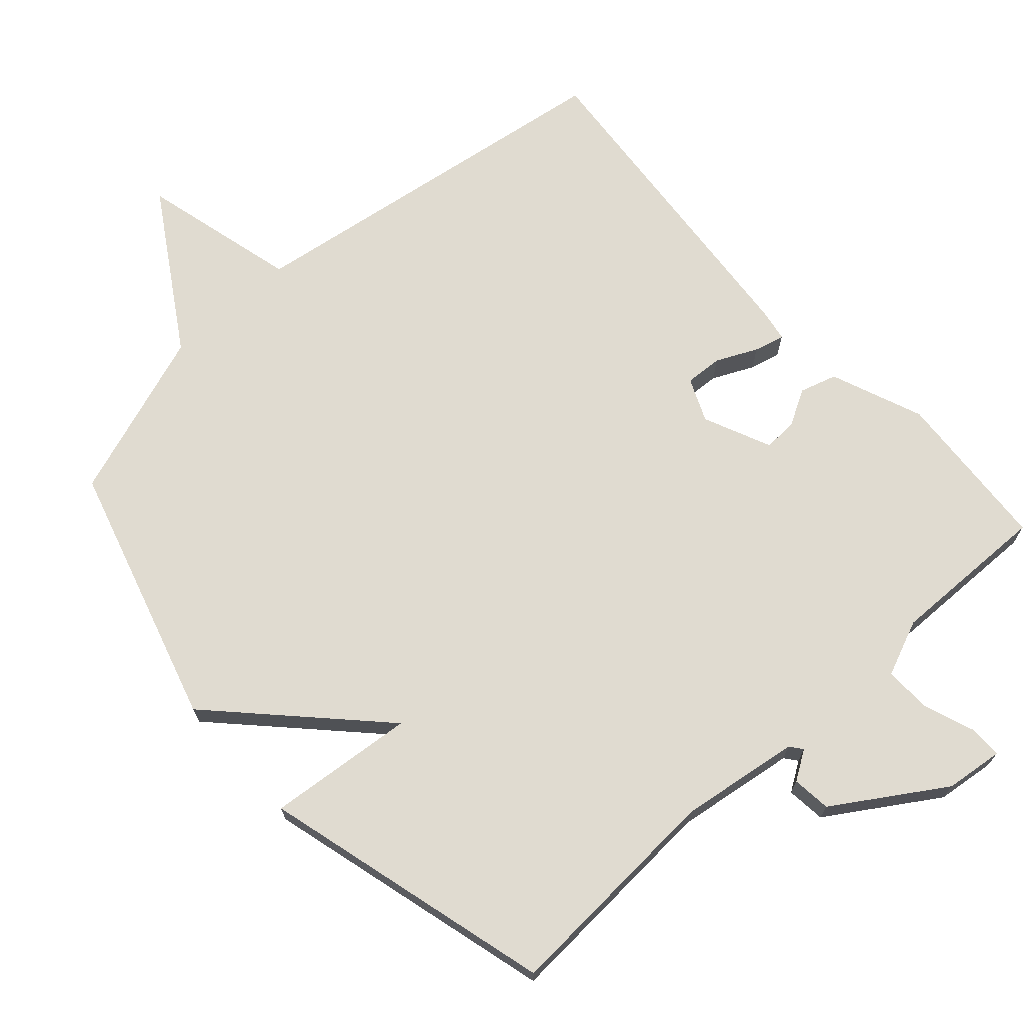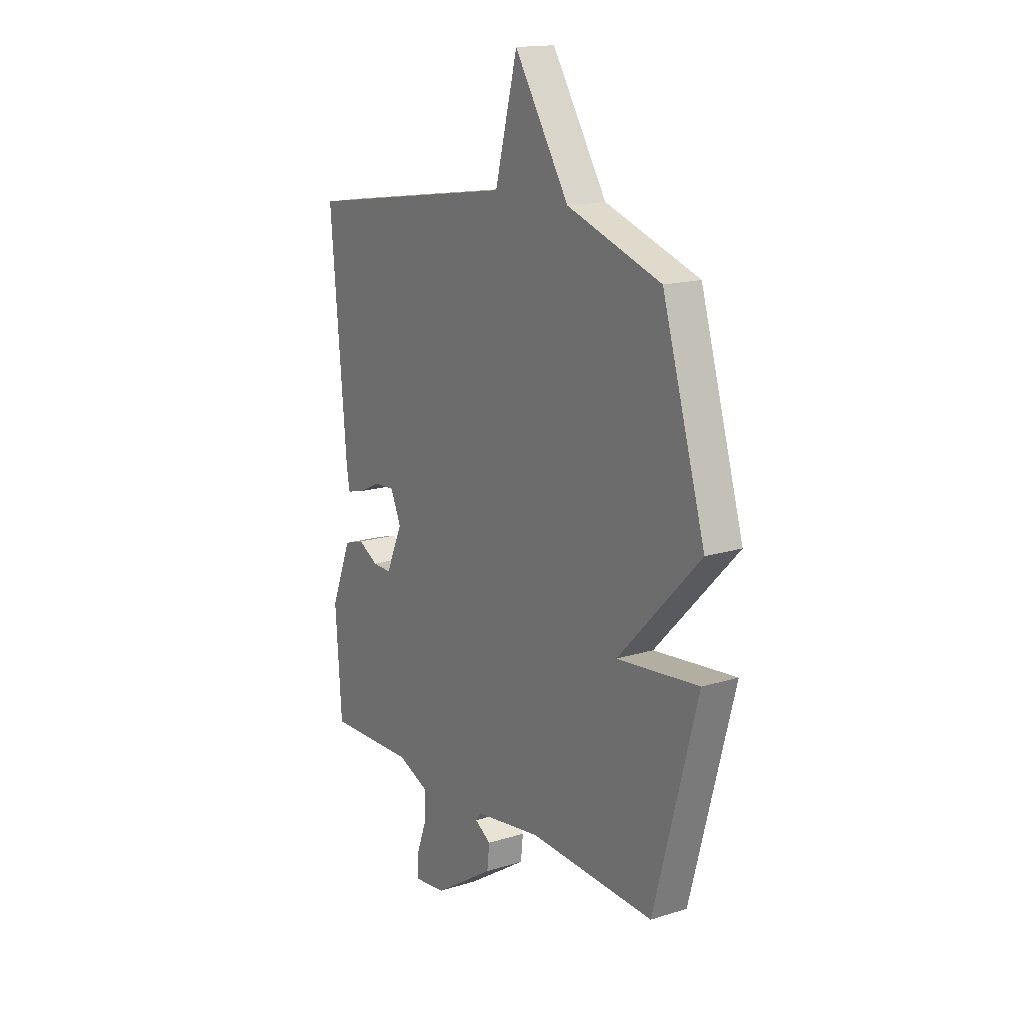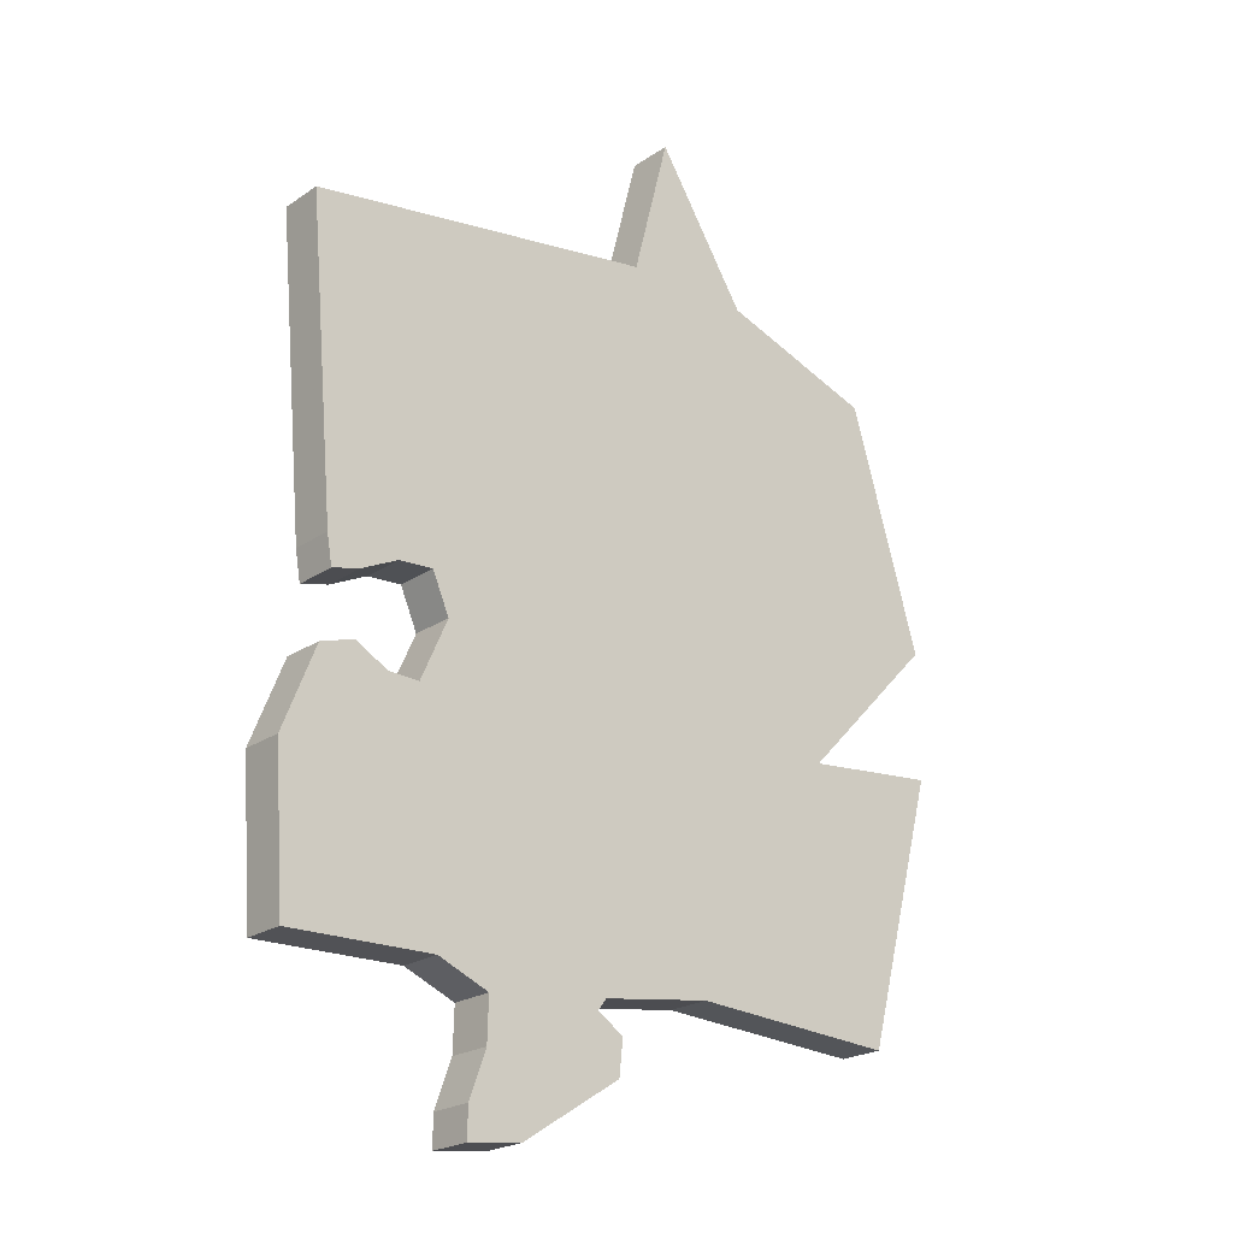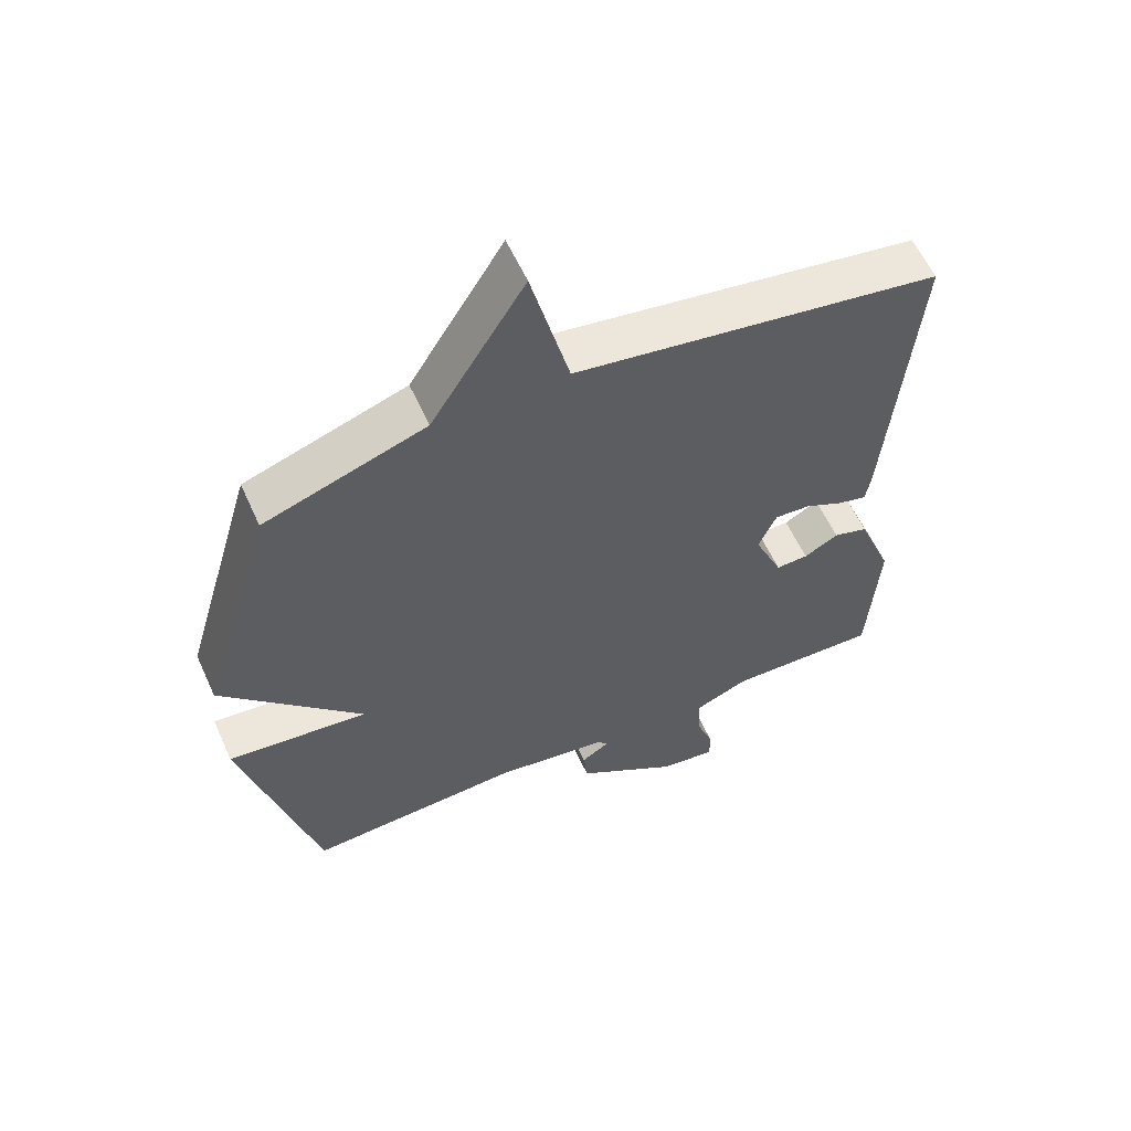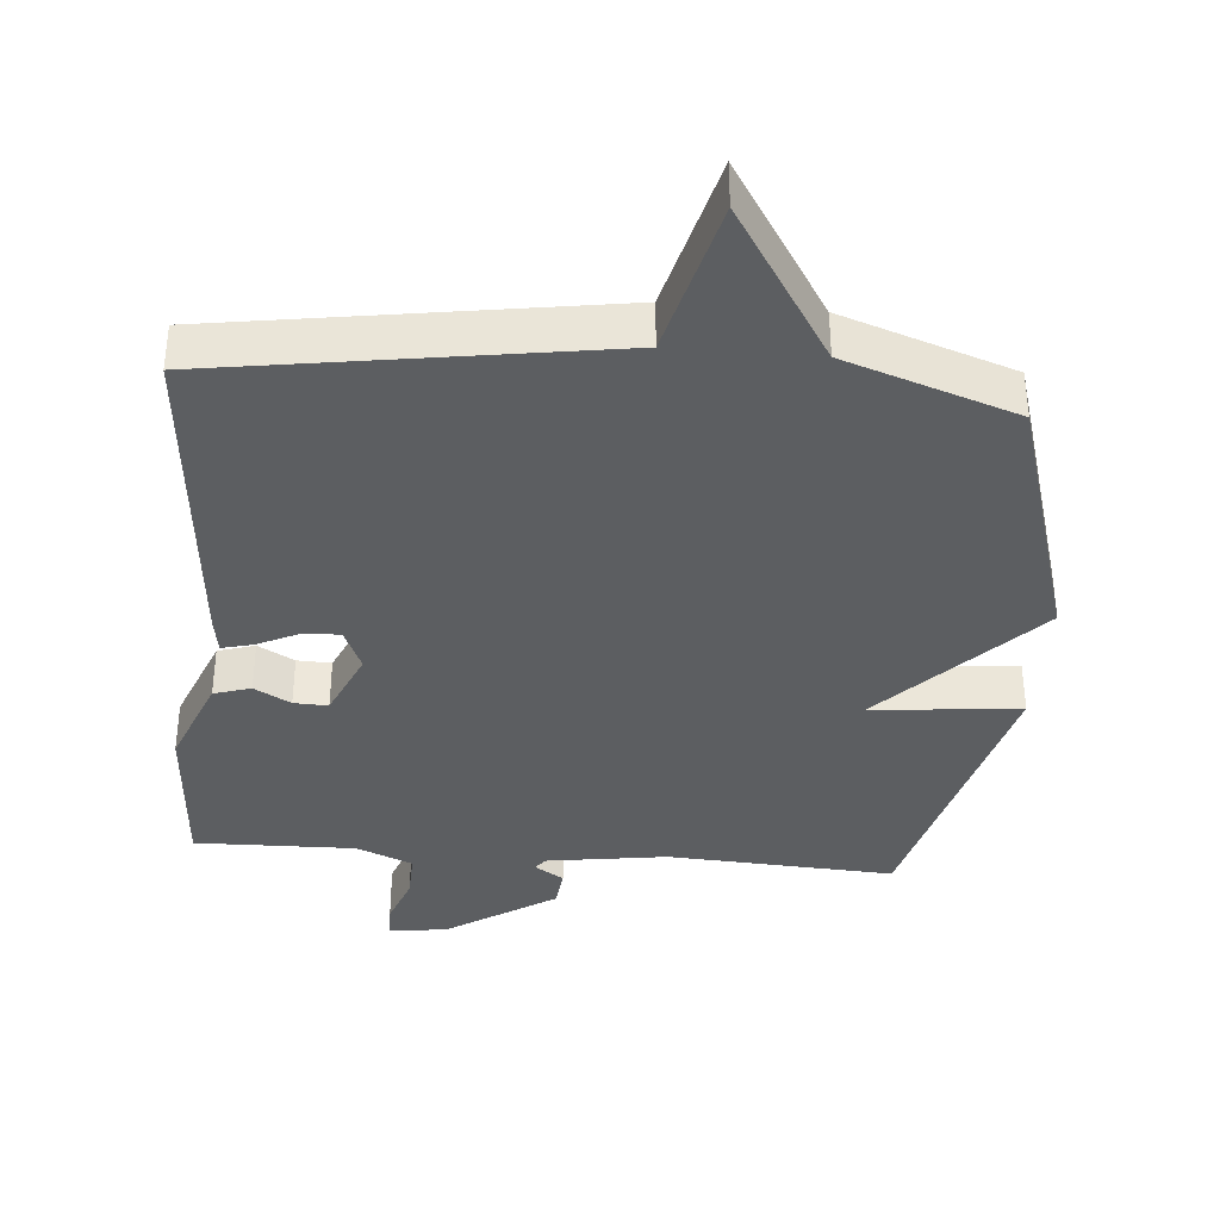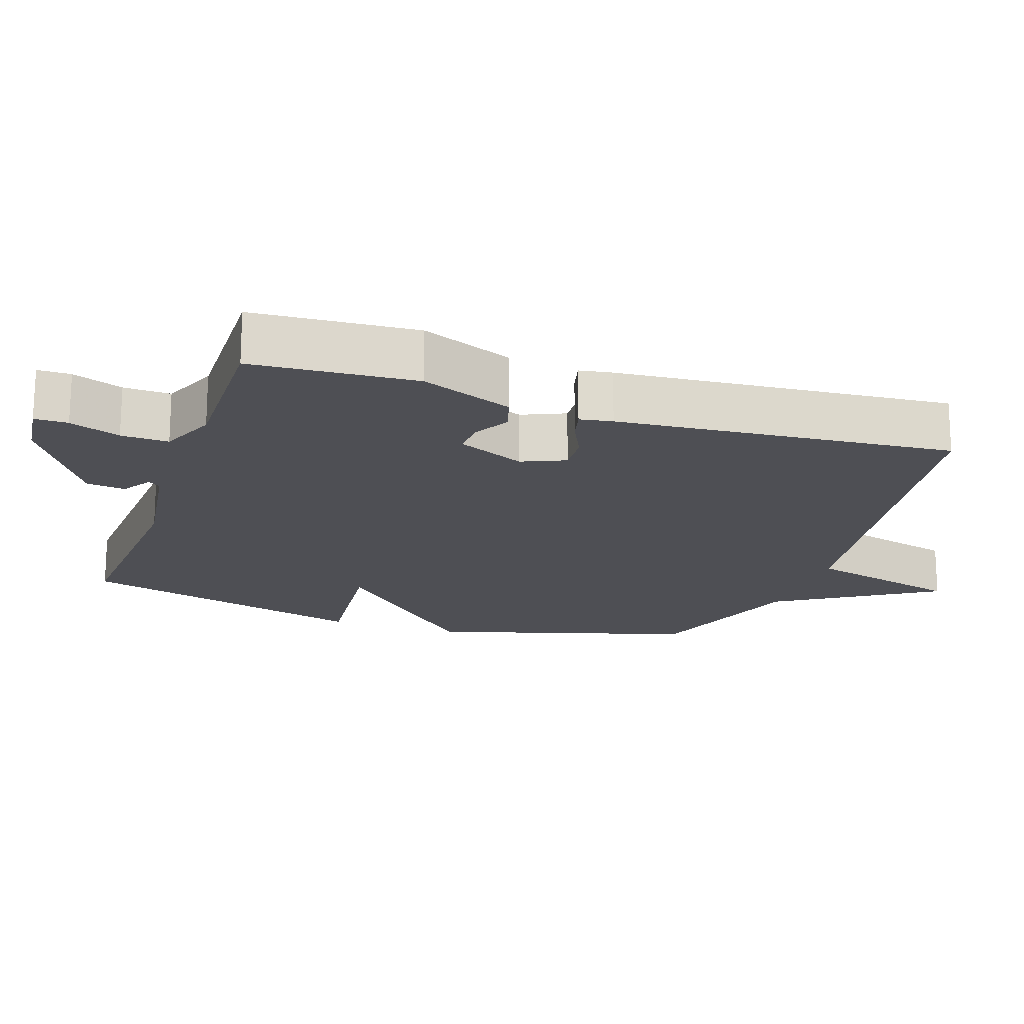
<metadata>
{"format":"obj","ext":"obj","renderer":"f3d","projection":"perspective","resolution":1024,"background":"white","views":[{"elev":70.1,"azim":137.9,"up":"+Y"},{"elev":16.1,"azim":57.1,"up":"+Z"},{"elev":-22.1,"azim":-40.5,"up":"+Z"},{"elev":58.5,"azim":155.8,"up":"+Z"},{"elev":-37.3,"azim":-4.7,"up":"+Y"},{"elev":-18.4,"azim":-108.8,"up":"+Y"}]}
</metadata>
<code>
v 0.5 0.07 -0.5
v 0.174 0.07 -0.481
v 0.001 0.07 -0.506
v -0.013 0.07 -0.524
v 0.029 0.07 -0.551
v 0.023 0.07 -0.607
v -0.134 0.07 -0.708
v -0.218 0.07 -0.718
v -0.218 0.07 -0.67
v -0.191 0.07 -0.597
v -0.189 0.07 -0.529
v -0.27 0.07 -0.495
v -0.5 0.07 -0.5
v -0.516 0.07 -0.265
v -0.463 0.07 -0.132
v -0.41 0.07 -0.116
v -0.358 0.07 -0.145
v -0.309 0.07 -0.147
v -0.266 0.07 -0.05
v -0.293 0.07 0.012
v -0.347 0.07 0.009
v -0.406 0.07 -0.019
v -0.45 0.07 -0.03
v -0.458 0.07 0.017
v -0.5 0.07 0.5
v 0.056 0.07 0.584
v 0.114 0.07 0.81
v 0.256 0.07 0.584
v 0.5 0.07 0.5
v 0.612 0.07 0.122
v 0.399 0.07 -0.099
v 0.612 0.07 -0.078
v 0.5 0 -0.5
v 0.174 0 -0.481
v 0.001 0 -0.506
v -0.013 0 -0.524
v 0.029 0 -0.551
v 0.023 0 -0.607
v -0.134 0 -0.708
v -0.218 0 -0.718
v -0.218 0 -0.67
v -0.191 0 -0.597
v -0.189 0 -0.529
v -0.27 0 -0.495
v -0.5 0 -0.5
v -0.516 0 -0.265
v -0.463 0 -0.132
v -0.41 0 -0.116
v -0.358 0 -0.145
v -0.309 0 -0.147
v -0.266 0 -0.05
v -0.293 0 0.012
v -0.347 0 0.009
v -0.406 0 -0.019
v -0.45 0 -0.03
v -0.458 0 0.017
v -0.5 0 0.5
v 0.056 0 0.584
v 0.114 0 0.81
v 0.256 0 0.584
v 0.5 0 0.5
v 0.612 0 0.122
v 0.399 0 -0.099
v 0.612 0 -0.078
f 31 32 1 2
f 28 29 30 31
f 31 2 3
f 28 31 3
f 27 28 3
f 26 27 3
f 24 25 26
f 23 24 26
f 22 23 26
f 21 22 26
f 20 21 26
f 26 3 4
f 20 26 4
f 19 20 4
f 18 19 4
f 17 18 4
f 15 16 17
f 14 15 17
f 13 14 17
f 12 13 17
f 11 12 17 4
f 5 6 7
f 4 5 7
f 11 4 7
f 10 11 7
f 7 8 9 10
f 34 33 64 63
f 63 62 61 60
f 35 34 63
f 35 63 60
f 35 60 59
f 35 59 58
f 58 57 56
f 58 56 55
f 58 55 54
f 58 54 53
f 58 53 52
f 36 35 58
f 36 58 52
f 36 52 51
f 36 51 50
f 36 50 49
f 49 48 47
f 49 47 46
f 49 46 45
f 49 45 44
f 36 49 44 43
f 39 38 37
f 39 37 36
f 39 36 43
f 39 43 42
f 42 41 40 39
f 1 33 34 2
f 2 34 35 3
f 3 35 36 4
f 4 36 37 5
f 5 37 38 6
f 6 38 39 7
f 7 39 40 8
f 8 40 41 9
f 9 41 42 10
f 10 42 43 11
f 11 43 44 12
f 12 44 45 13
f 13 45 46 14
f 14 46 47 15
f 15 47 48 16
f 16 48 49 17
f 17 49 50 18
f 18 50 51 19
f 19 51 52 20
f 20 52 53 21
f 21 53 54 22
f 22 54 55 23
f 23 55 56 24
f 24 56 57 25
f 25 57 58 26
f 26 58 59 27
f 27 59 60 28
f 28 60 61 29
f 29 61 62 30
f 30 62 63 31
f 31 63 64 32
f 32 64 33 1

</code>
